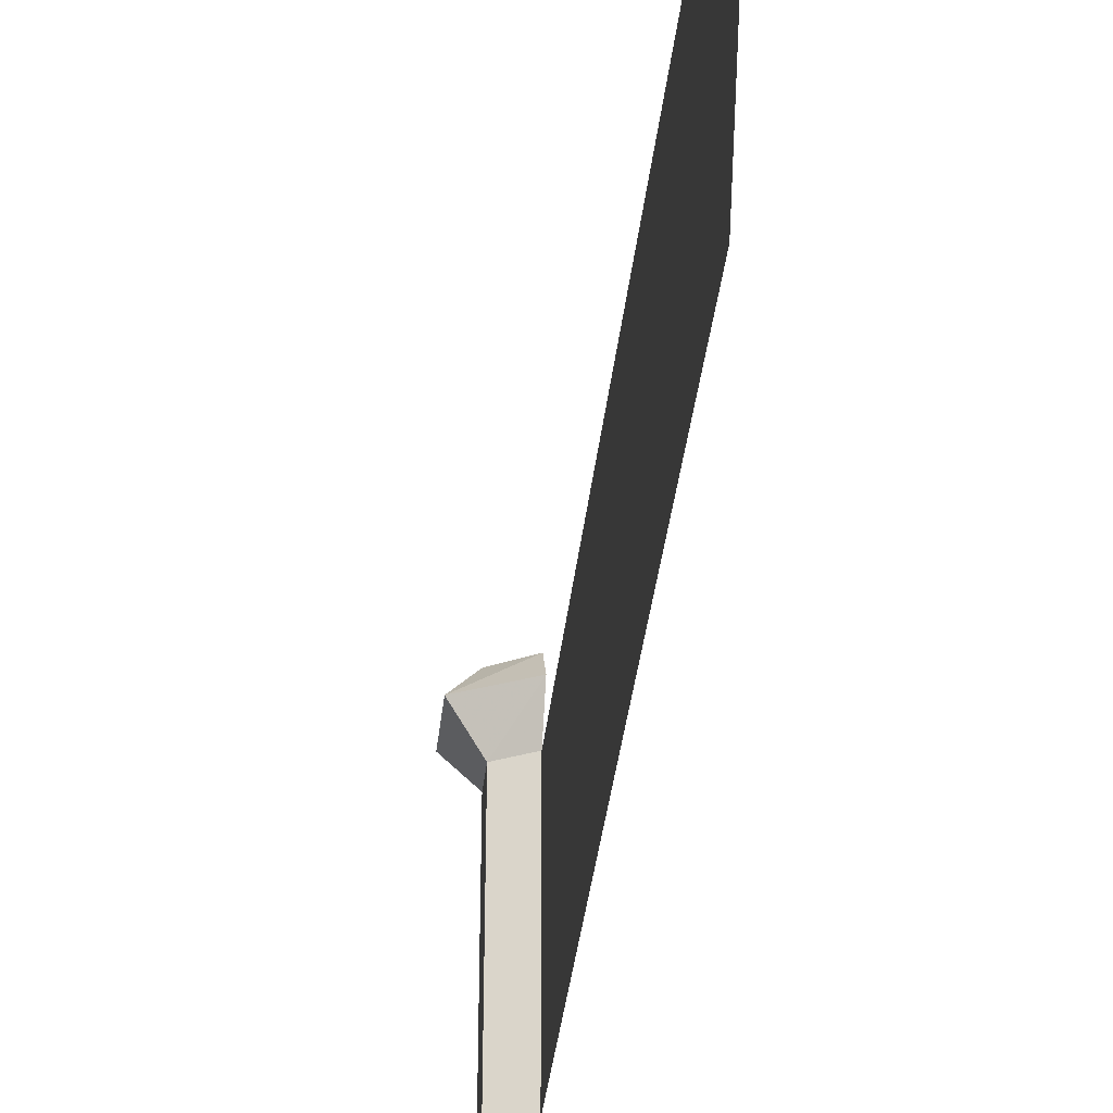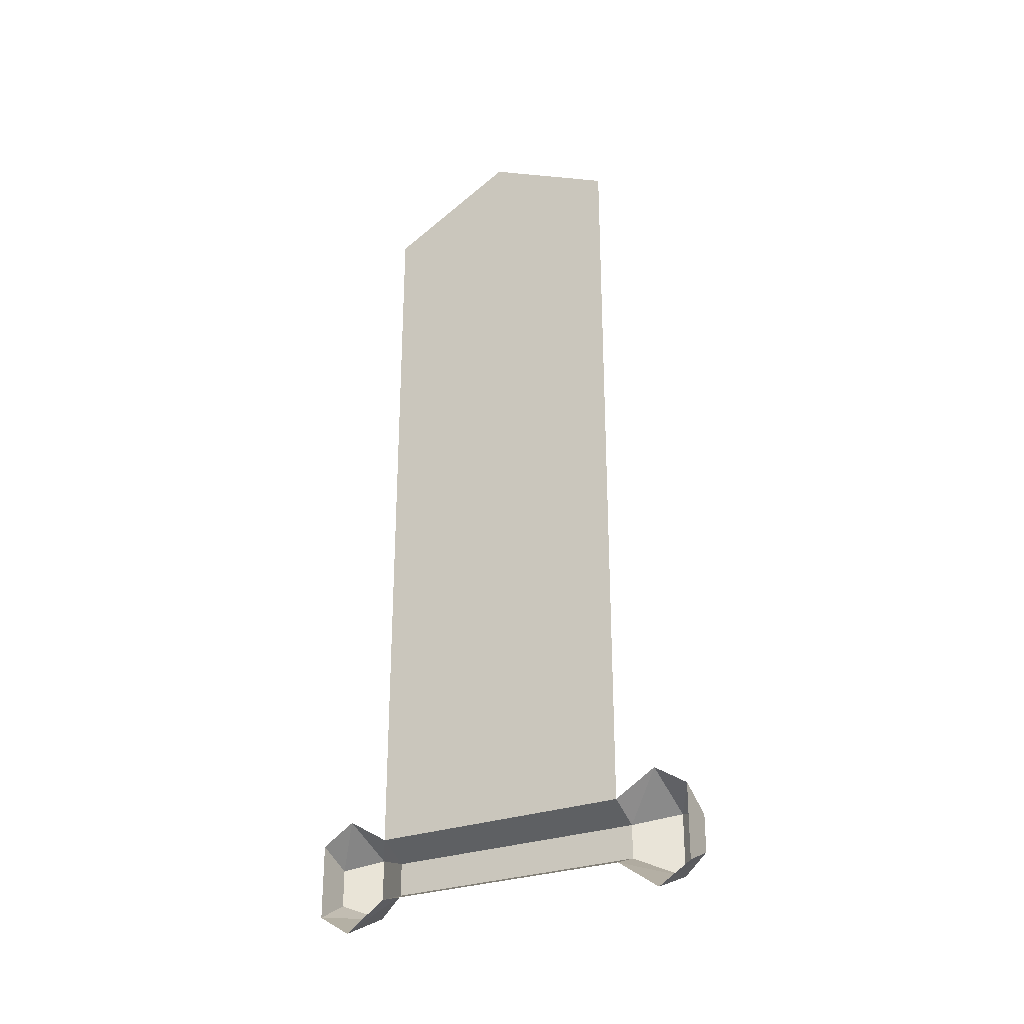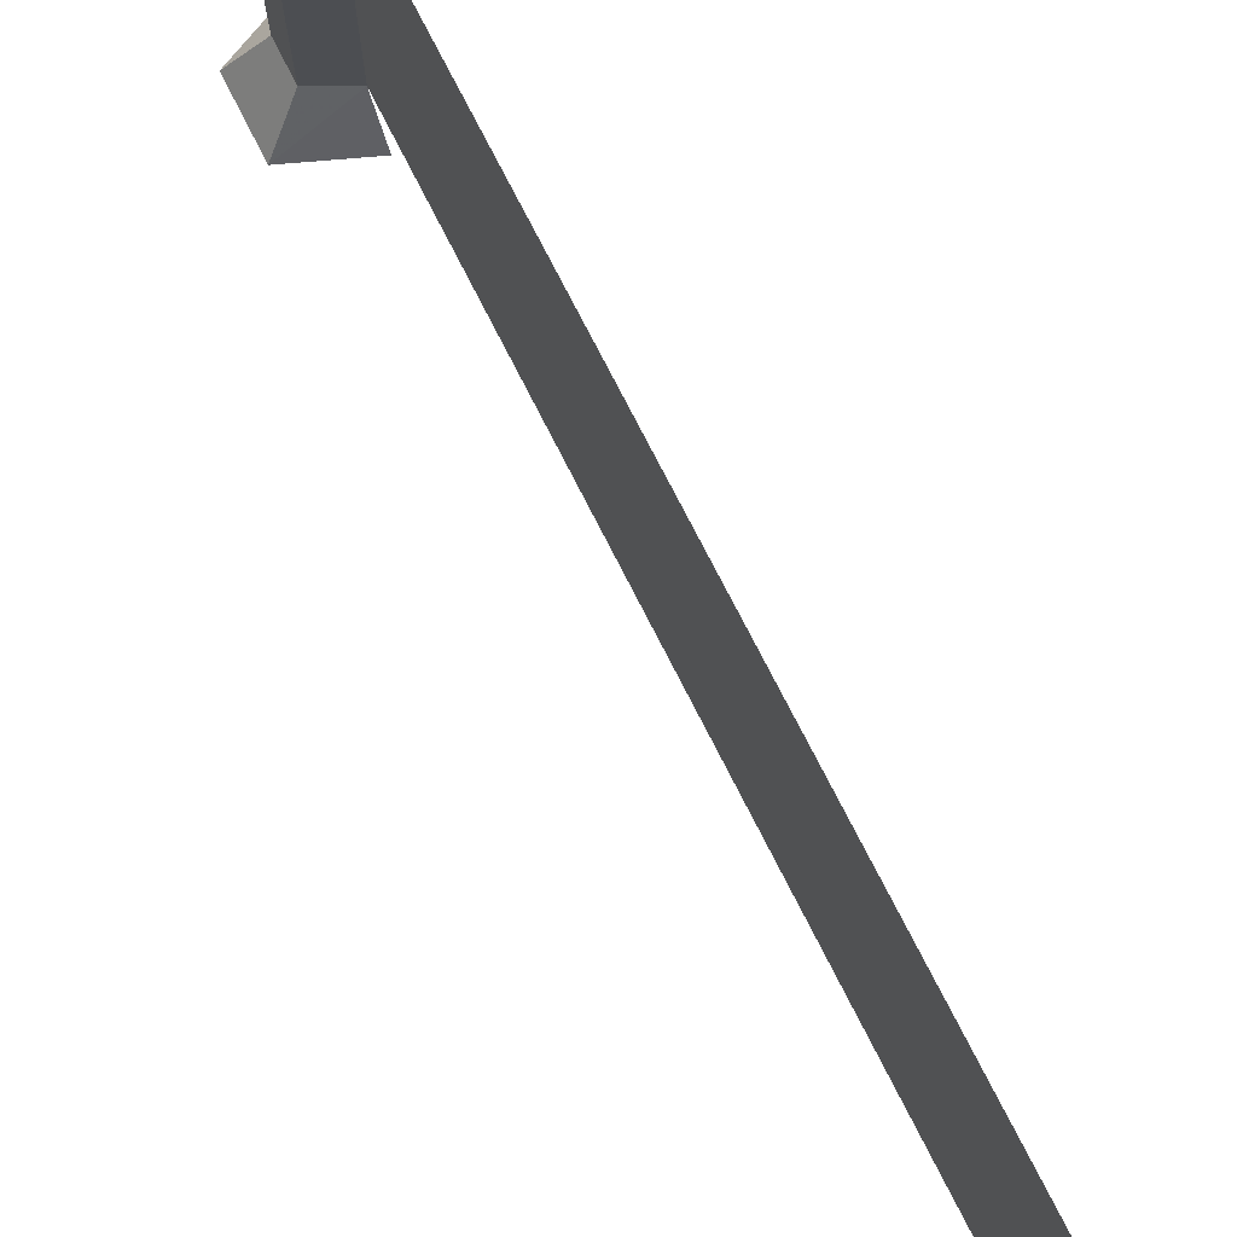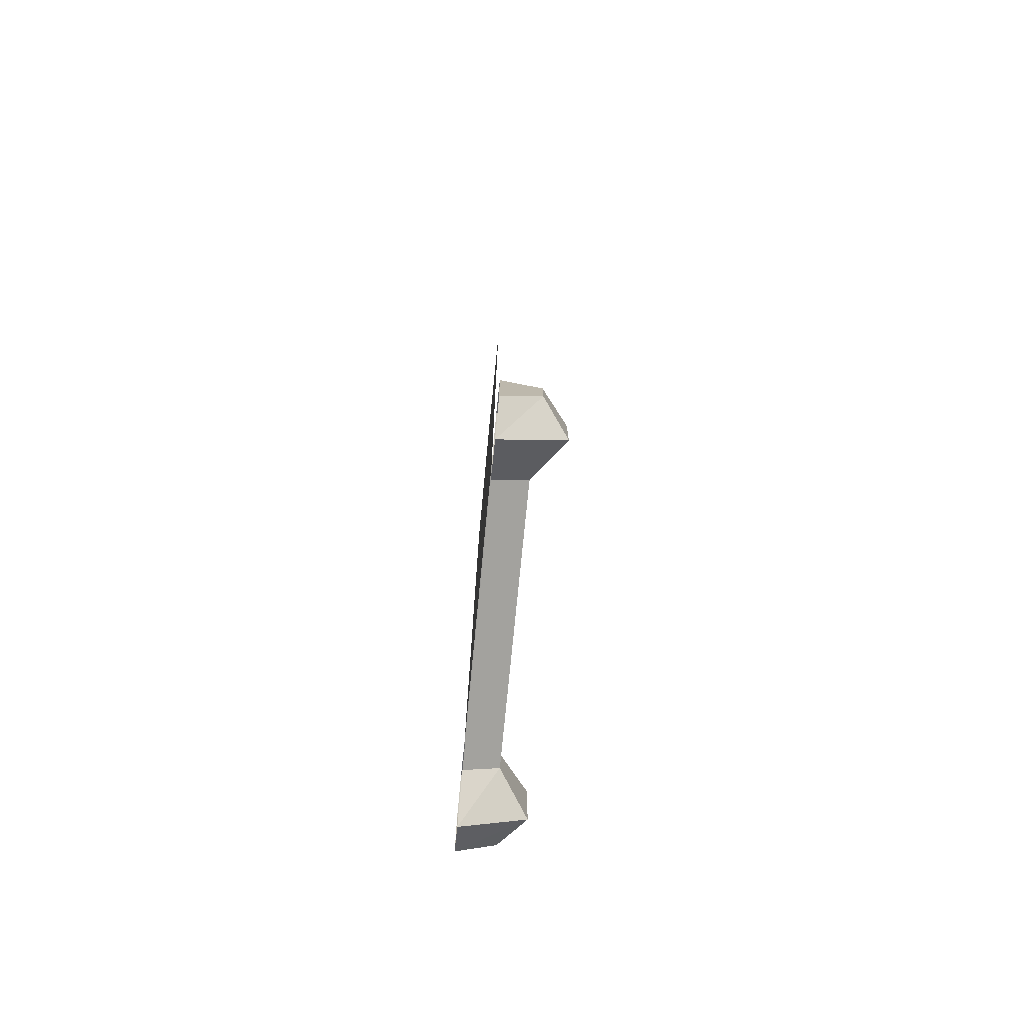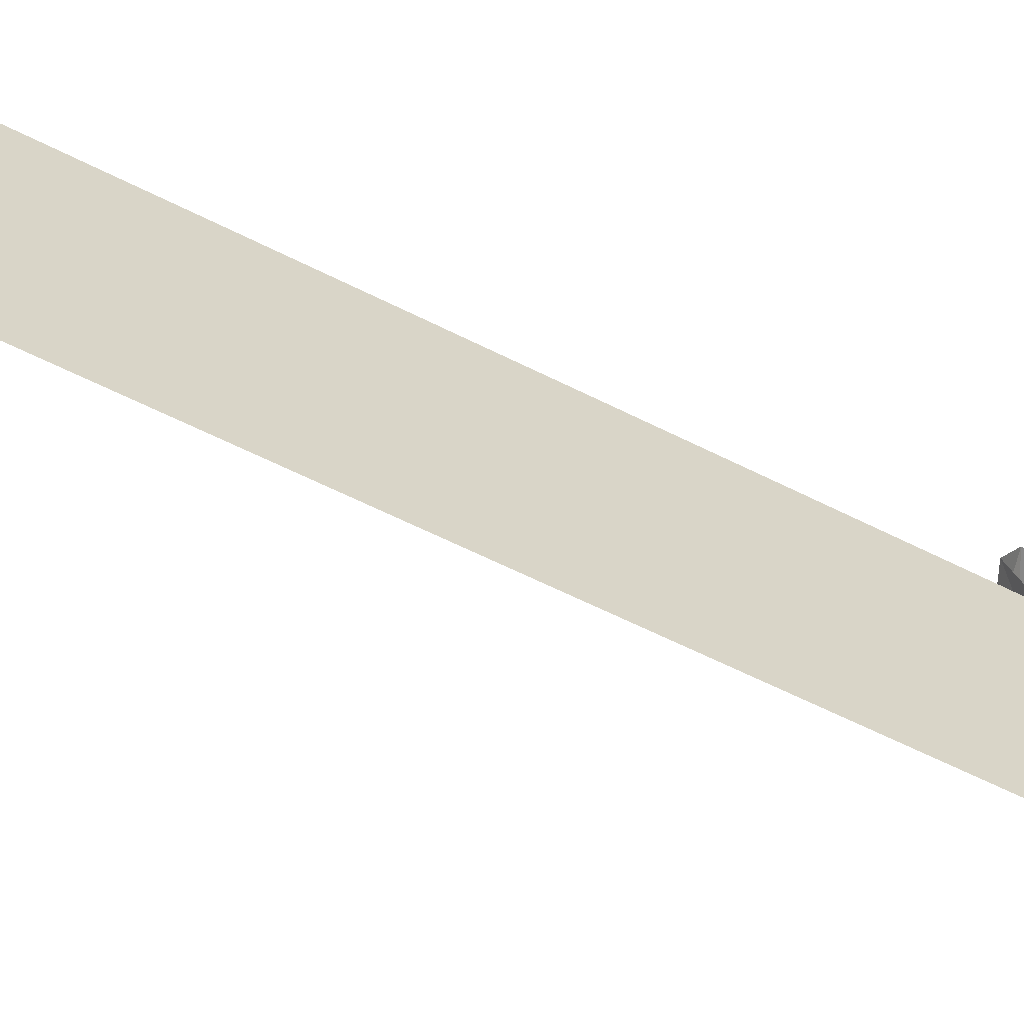
<metadata>
{"format":"obj","ext":"obj","renderer":"f3d","projection":"perspective","resolution":1024,"background":"white","views":[{"elev":-38.7,"azim":173.6,"up":"+Z"},{"elev":-27.9,"azim":-60.4,"up":"+Y"},{"elev":73.4,"azim":153.3,"up":"+Z"},{"elev":-75.8,"azim":-5.6,"up":"+Y"},{"elev":-62.3,"azim":-117.0,"up":"+Z"}]}
</metadata>
<code>
o walldecor/6051/straight
v -64 -84 13
v -64 -80 18
v -64 -93 22
v -64 -88 9
v -64 -77 23
v -64 -80 0
v -64 -75 0
v -64 -74 6
v -64 -79 8
v -64 -70 12
v -64 -74 16
v -64 -65 15
v -64 -67 21
v -64 -58 17
v -64 -58 22
v -64 -52 16
v -64 -50 21
v -64 -46 12
v -64 -42 16
v -64 -43 7
v -64 -37 9
v -64 -41 0
v -64 -36 0
v -64 -43 -7
v -64 -37 -9
v -64 -46 -12
v -64 -42 -16
v -64 -52 -16
v -64 -50 -21
v -64 -58 -17
v -64 -58 -22
v -64 -65 -15
v -64 -67 -21
v -64 -70 -12
v -64 -74 -16
v -64 -74 -6
v -64 -79 -8
v -64 -8 0
v -64 -204 32
v -64 -204 -32
v -64 -24 -32
v -64 -24 32
v -56 -208 32
v -56 -208 -32
v -49 -204 -42
v -64 -198 -42
v -55 -207 -50
v -64 -203 -50
v -55 -216 -50
v -64 -221 -50
v -49 -219 -42
v -64 -226 -42
v -56 -216 -32
v -64 -219 -32
v -64 -219 32
v -56 -216 32
v -49 -220 42
v -64 -226 42
v -55 -217 50
v -64 -221 50
v -55 -208 50
v -64 -203 50
v -49 -205 42
v -64 -198 42
f 1 2 3
f 1 3 4
f 2 5 3
f 6 7 8
f 6 8 9
f 9 8 10
f 9 10 11
f 9 11 1
f 1 11 2
f 12 13 11
f 12 11 10
f 13 12 14
f 13 14 15
f 15 14 16
f 15 16 17
f 17 16 18
f 17 18 19
f 19 18 20
f 19 20 21
f 21 20 22
f 21 22 23
f 23 22 24
f 23 24 25
f 25 24 26
f 25 26 27
f 27 26 28
f 27 28 29
f 29 28 30
f 29 30 31
f 31 30 32
f 31 32 33
f 33 32 34
f 33 34 35
f 35 34 36
f 35 36 37
f 37 36 7
f 37 7 6
f 38 39 40
f 38 40 41
f 38 41 40
f 38 40 39
f 38 39 42
f 38 42 39
f 40 39 43
f 40 43 44
f 40 44 45
f 40 45 46
f 46 45 47
f 46 47 48
f 48 47 49
f 48 49 50
f 50 49 51
f 50 51 52
f 52 51 53
f 52 53 54
f 54 53 55
f 55 53 56
f 55 56 57
f 55 57 58
f 58 57 59
f 58 59 60
f 60 59 61
f 60 61 62
f 62 61 63
f 62 63 64
f 64 63 43
f 64 43 39
f 44 43 56
f 44 56 53
f 44 53 51
f 44 51 45
f 45 51 49
f 45 49 47
f 56 43 63
f 56 63 57
f 57 63 61
f 57 61 59

</code>
